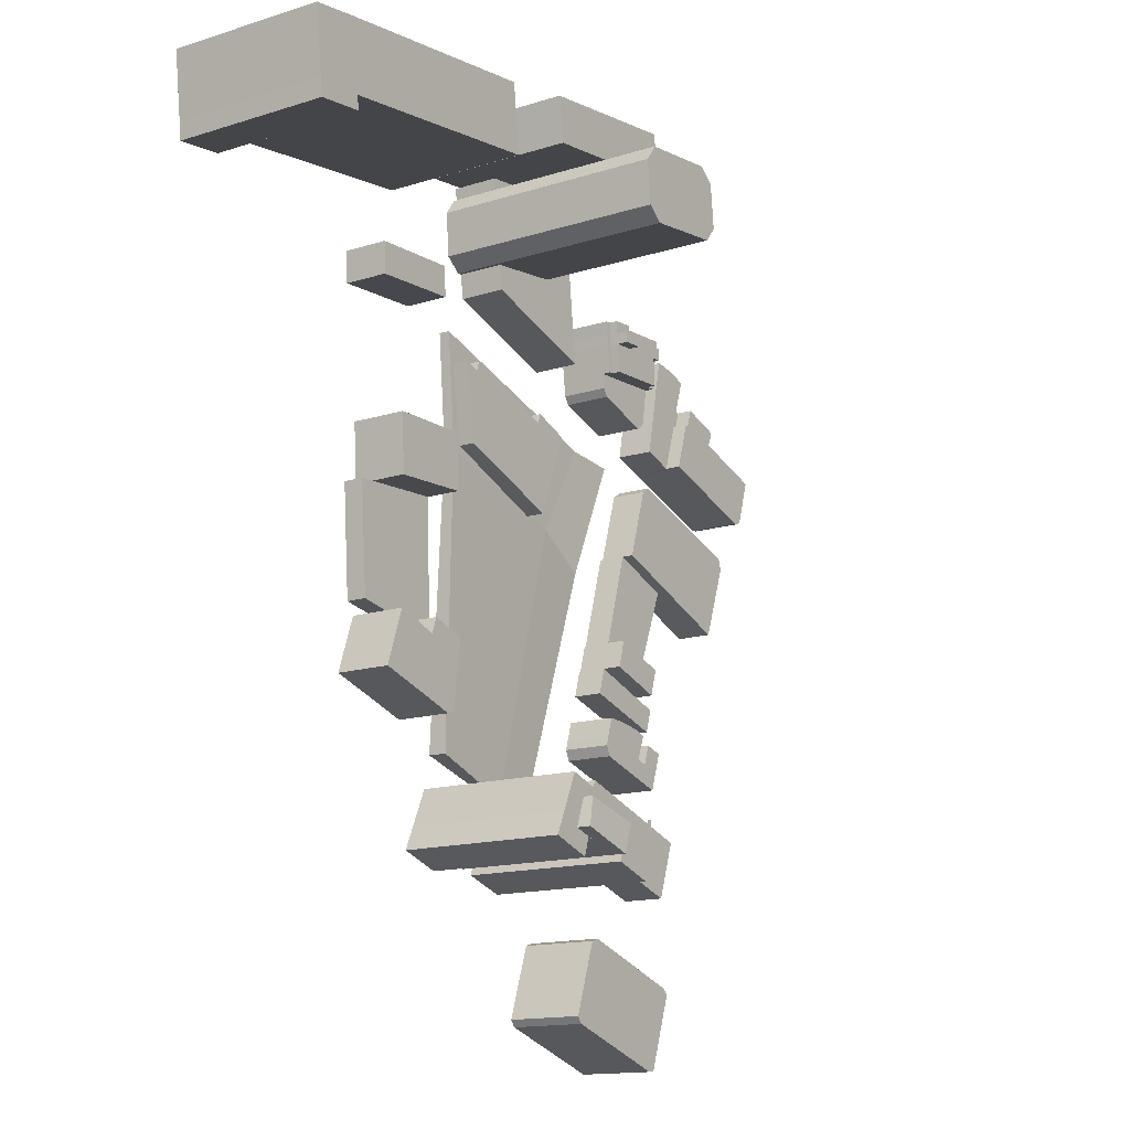
<metadata>
{"format":"obj","ext":"obj","renderer":"f3d","projection":"perspective","resolution":1024,"background":"white","views":[{"elev":-14.3,"azim":124.7,"up":"+Z"}]}
</metadata>
<code>
o Plane_Plane.002
v 0.5879 -0.000751 -0.1304
v 0.148 -0.000751 -0.2749
v 0.5258 -0.000751 0.05718
v 0.08589 -0.000751 -0.08835
v 0.5879 0.1363 -0.1304
v 0.148 0.1363 -0.2749
v 0.5258 0.1363 0.05718
v 0.08589 0.1363 -0.08835
f 1 3 4 2
f 5 6 8 7
f 3 7 8 4
f 2 6 5 1
f 4 8 6 2
f 1 5 7 3
o Plane.011_Plane
v -0.3456 0.01668 1.218
v 0.03228 0.01668 1.333
v -0.2874 0.01668 1.061
v 0.08154 0.01668 1.174
v -0.1013 0.01668 1.299
v -0.04788 0.01668 1.131
v 0.01348 0.01668 1.393
v -0.1205 0.01668 1.347
v 0.04284 0.01668 1.336
v 0.0921 0.01668 1.177
v -0.2687 0.01668 1.058
v -0.3221 0.01668 1.226
v -0.2987 0.01668 1.071
v 0.08605 0.01668 1.197
v 0.1638 0.01668 1.374
v 0.1952 0.01668 1.212
v 0.1915 0.01668 1.232
v 0.0264 0.01668 1.397
v 0.1523 0.01668 1.437
v -0.008162 0.01668 1.506
v 0.1299 0.01668 1.542
v 0.1432 0.01668 1.194
v 0.05916 0.01668 1.53
v -0.2987 0.1867 1.071
v -0.3456 0.1867 1.218
v -0.1013 0.1867 1.299
v 0.03228 0.1867 1.333
v 0.07549 0.1867 1.194
v 0.08154 0.1867 1.174
v -0.2687 0.1867 1.058
v -0.2874 0.1867 1.061
v -0.3221 0.1867 1.226
v -0.04788 0.1867 1.131
v -0.05444 0.1867 1.152
v -0.1205 0.1867 1.347
v 0.01348 0.1867 1.393
v 0.08605 0.1867 1.197
v 0.0921 0.1867 1.177
v 0.04284 0.1867 1.336
v -0.2753 0.1867 1.079
v 0.01348 0.1367 1.393
v 0.03228 0.1367 1.333
v 0.08605 0.1367 1.197
v 0.0921 0.1367 1.177
v 0.04284 0.1367 1.336
v 0.1915 0.1367 1.232
v 0.1952 0.1367 1.212
v 0.1638 0.1367 1.374
v 0.1028 0.1367 1.355
v 0.1383 0.1367 1.214
v 0.1432 0.1367 1.194
v 0.0264 0.1367 1.397
v 0.08887 0.1367 1.417
v 0.1523 0.1367 1.437
v 0.05916 0.1367 1.53
v 0.1299 0.1367 1.542
v -0.008162 0.1367 1.506
f 9 20 40 33
f 14 19 38 41
f 12 14 41 37
f 18 12 37 46
f 17 22 45 47
f 20 13 34 40
f 10 17 47 35
f 19 11 39 38
f 22 18 46 45
f 26 28 65 60
f 31 29 64 63
f 22 17 53 51
f 28 31 63 65
f 23 25 54 56
f 17 10 50 53
f 27 23 56 62
f 25 24 55 54
f 18 22 51 52
f 42 36 37 41
f 48 42 41 38
f 35 34 43 44
f 36 35 47 45
f 32 48 38 39
f 33 40 48 32
f 37 36 45 46
f 40 34 42 48
f 34 35 36 42
f 16 15 44 43
f 21 9 33 32
f 13 16 43 34
f 11 21 32 39
f 15 10 35 44
f 58 57 56 54
f 59 58 54 55
f 60 53 50 49
f 57 53 60 61
f 61 60 65 63
f 62 61 63 64
f 56 57 61 62
f 52 51 58 59
f 51 53 57 58
f 29 27 62 64
f 30 18 52 59
f 15 26 60 49
f 10 15 49 50
f 24 30 59 55
f 9 21 11 19 14 12 18 30 24 25 23 27 29 31 28 26 15 16 13 20
o Plane.009_Plane.011
v 1.092 -0.005131 1.88
v 1.05 -0.005131 1.523
v 0.7041 -0.005131 1.922
v 0.6477 -0.005131 1.392
v 1.092 0.1464 1.88
v 1.05 0.1464 1.523
v 0.7041 0.1464 1.922
v 0.6477 0.1464 1.392
f 66 68 69 67
f 70 71 73 72
f 68 72 73 69
f 67 71 70 66
f 69 73 71 67
f 66 70 72 68
o Plane.008_Plane.010
v 1.239 0.009338 2.014
v 1.221 0.009338 1.867
v 0.71 0.009338 2.078
v 0.6951 0.009338 1.924
v 1.239 0.4963 2.014
v 1.221 0.4963 1.867
v 0.71 0.4963 2.078
v 0.6951 0.4963 1.924
f 74 76 77 75
f 78 79 81 80
f 76 80 81 77
f 75 79 78 74
f 77 81 79 75
f 74 78 80 76
o Plane.006_Plane.008
v 2.208 -0.02621 1.91
v 2.175 -0.02621 1.687
v 1.411 -0.02621 2.004
v 1.388 -0.02621 1.779
v 2.208 -0.02621 1.891
v 1.409 -0.02621 1.982
v 2.323 -0.02621 1.608
v 2.17 -0.02621 1.625
v 2.353 -0.02621 1.873
v 2.329 -0.02621 1.666
v 2.208 -0.02621 1.91
v 2.175 -0.02621 1.687
v 1.411 -0.02621 2.004
v 1.388 -0.02621 1.779
v 2.208 -0.02621 1.891
v 1.409 -0.02621 1.982
v 2.323 -0.02621 1.608
v 2.17 -0.02621 1.625
v 2.353 -0.02621 1.873
v 2.329 -0.02621 1.666
v 2.208 0.4516 1.91
v 2.175 0.4516 1.687
v 1.411 0.4516 2.004
v 1.388 0.4516 1.779
v 2.208 0.4516 1.891
v 1.409 0.4516 1.982
v 2.323 0.4516 1.608
v 2.17 0.4516 1.625
v 2.353 0.4516 1.873
v 2.329 0.4516 1.666
v 2.175 0.4816 1.687
v 2.208 0.4816 1.891
v 2.323 0.4816 1.608
v 2.17 0.4816 1.625
v 2.353 0.4816 1.873
v 2.329 0.4816 1.666
f 86 87 85 83
f 83 89 88 91
f 83 91 90 86
f 82 84 87 86
f 92 96 106 102
f 94 92 102 104
f 97 94 104 107
f 99 93 103 109
f 90 91 101 100
f 83 85 95 93
f 88 89 99 98
f 89 83 93 99
f 87 84 94 97
f 84 82 92 94
f 82 86 96 92
f 86 90 100 96
f 91 88 98 101
f 85 87 97 95
f 106 103 105 107
f 109 115 114 108
f 110 116 113 106
f 102 106 107 104
f 96 100 110 106
f 101 98 108 111
f 95 97 107 105
f 100 101 111 110
f 93 95 105 103
f 98 99 109 108
f 112 117 114 115
f 112 113 116 117
f 111 117 116 110
f 106 113 112 103
f 108 114 117 111
f 103 112 115 109
o Plane.005_Plane.007
v 1.1 -0.005131 1.837
v 1.075 -0.005131 1.601
v 0.8322 -0.005131 1.865
v 0.8056 -0.005131 1.631
v 1.138 -0.005131 1.784
v 1.126 -0.005131 1.642
v 0.7668 -0.005131 1.682
v 0.7814 -0.005131 1.823
v 1.1 0.7464 1.837
v 1.075 0.7464 1.601
v 0.8322 0.7464 1.865
v 0.8056 0.7464 1.631
v 1.138 0.7464 1.784
v 1.126 0.7464 1.642
v 0.7668 0.7464 1.682
v 0.7814 0.7464 1.823
f 123 124 121 119
f 118 120 125 122
f 122 125 124 123
f 131 127 129 132
f 126 130 133 128
f 130 131 132 133
f 123 131 130 122
f 120 128 133 125
f 119 127 131 123
f 124 132 129 121
f 122 130 126 118
f 121 129 127 119
f 118 126 128 120
f 125 133 132 124
o Plane.003_Plane.005
v 0.6258 -0 0.8657
v 0.4909 -0 0.792
v 0.4664 0 1.165
v 0.324 0 1.119
f 134 135 137 136
o Plane.002_Plane.004
v 1.103 0.01872 1.024
v 0.7334 0.01872 0.8843
v 1.142 0.01872 1.28
v 0.6296 0.01872 1.161
v 0.7915 0.01872 0.9063
v 0.7501 0.01872 1.209
v 0.7609 0.01872 1.177
v 0.8148 0.01872 0.9151
v 1.078 0.01872 1.293
v 1.023 0.01872 0.9937
v 1.088 0.01872 1.26
v 1.059 0.01872 1.007
v 1.103 0.08172 1.024
v 0.7334 0.08172 0.8843
v 1.142 0.08172 1.28
v 0.6296 0.08172 1.161
v 0.7915 0.08172 0.9063
v 0.7501 0.08172 1.209
v 0.7609 0.08172 1.177
v 0.8148 0.08172 0.9151
v 1.078 0.08172 1.293
v 1.023 0.08172 0.9937
v 1.088 0.08172 1.26
v 1.059 0.08172 1.007
f 142 143 141 139
f 145 144 143 142
f 147 146 144 145
f 149 148 146 147
f 138 140 148 149
f 154 151 153 155
f 157 154 155 156
f 159 157 156 158
f 161 159 158 160
f 150 161 160 152
f 146 148 160 158
f 148 140 152 160
f 144 146 158 156
f 140 138 150 152
f 143 144 156 155
f 138 149 161 150
f 145 142 154 157
f 149 147 159 161
f 142 139 151 154
f 147 145 157 159
f 141 143 155 153
f 139 141 153 151
o Plane.001_Plane.003
v 1.653 0.02306 0.218
v 1.346 0.02306 0.1396
v 1.564 0.02306 0.3883
v 1.316 0.02306 0.3591
v 1.373 0.02306 0.1273
v 1.432 0.02306 0.3991
v 1.592 0.02306 0.3952
v 1.331 0.02306 0.2493
v 1.399 0.02306 0.2646
v 1.451 0.02306 0.3469
v 1.488 0.02306 0.1654
v 1.472 0.02306 0.2912
v 1.653 0.2011 0.218
v 1.346 0.2011 0.1396
v 1.564 0.2011 0.3883
v 1.316 0.2011 0.3591
v 1.373 0.2011 0.1273
v 1.432 0.2011 0.3991
v 1.592 0.2011 0.3952
v 1.331 0.2011 0.2493
v 1.399 0.2011 0.2646
v 1.451 0.2011 0.3469
v 1.488 0.2011 0.1654
v 1.472 0.2011 0.2912
f 170 167 165 169
f 173 171 167 170
f 172 173 170 166
f 166 170 169 163
f 162 168 173 172
f 168 164 171 173
f 182 181 177 179
f 185 182 179 183
f 184 178 182 185
f 178 175 181 182
f 174 184 185 180
f 180 185 183 176
f 169 181 175 163
f 167 179 177 165
f 171 183 179 167
f 165 177 181 169
f 172 184 174 162
f 164 176 183 171
f 162 174 180 168
f 168 180 176 164
f 166 178 184 172
f 163 175 178 166
o Plane.012_Plane.015
v 0.3049 0.0286 1.143
v 1.166 0.03 1.377
v 0.7216 -0.000259 -0.09014
v 1.159 0.03 0.05917
v 0.4616 0.01859 0.7533
v 1.134 0.03 1.007
v 0.4719 0.02459 1.163
v 0.8678 0.01549 -0.03768
v 0.6281 0.01859 0.8633
v 0.3055 -0.005131 1.144
v 1.166 -0.005131 1.378
v 0.7222 -0.03539 -0.08949
v 1.16 -0.02913 0.05981
v 0.4622 -0.01654 0.7539
v 1.134 -0.005131 1.007
v 0.4725 -0.005131 1.163
v 0.8684 -0.01654 -0.03703
v 0.6287 -0.01654 0.8639
f 194 191 189 193
f 192 187 191 194
f 186 192 194 190
f 190 194 193 188
f 203 202 198 200
f 201 203 200 196
f 195 199 203 201
f 199 197 202 203
f 191 187 196 200
f 188 193 202 197
f 187 192 201 196
f 193 189 198 202
f 190 188 197 199
f 189 191 200 198
f 186 190 199 195
f 192 186 195 201
o Plane.013_Plane.017
v -0.01 0 0.01
v 0.01 0 0.01
v -0.01 -0 -0.01
v 0.01 -0 -0.01
f 204 205 207 206
o Plane.014_Plane.019
v 0.3114 0.0248 0.8294
v -0.1576 0.0248 0.65
v 0.2125 0.0248 1.08
v -0.2332 0.0248 0.9286
v 0.2422 0.0248 1.06
v -0.2437 0.0248 0.8951
v 0.3114 0.1408 0.8294
v -0.1576 0.1408 0.65
v 0.2125 0.1408 1.08
v -0.2332 0.1408 0.9286
v 0.2422 0.1408 1.06
v -0.2437 0.1408 0.8951
f 212 210 211 213
f 208 212 213 209
f 218 219 217 216
f 214 215 219 218
f 213 219 215 209
f 210 216 217 211
f 209 215 214 208
f 212 218 216 210
f 211 217 219 213
f 208 214 218 212
o Plane.015_Plane.020
v 1.124 0.5011 -0.1081
v 1.157 0.5011 -0.2005
v 0.9773 0.5011 -0.2584
v 0.9454 0.5011 -0.167
v 1.124 0.5331 -0.1081
v 1.157 0.5461 -0.2005
v 0.9773 0.5461 -0.2584
v 0.9454 0.5461 -0.167
v 1.252 -0.0399 -0.2334
v 1.088 -0.0399 -0.1747
v 1.168 -0.0399 -0.04176
v 1.209 -0.0399 -0.1354
v 1.117 -0.0399 -0.2798
v 1.228 -0.0399 -0.179
v 1.099 -0.0399 -0.2196
v 1.063 -0.0399 -0.07856
v 0.9773 -0.0399 -0.2584
v 0.9309 -0.0399 -0.1242
v 0.9625 -0.0399 -0.2157
v 0.8888 -0.0399 -0.1393
v 0.9205 -0.0399 -0.2308
v 0.7543 -0.0399 -0.1836
v 0.7859 -0.0399 -0.2751
v 0.9345 -0.0399 -0.2723
v 0.7999 -0.0399 -0.3166
v 1.252 0.5011 -0.2334
v 1.088 0.5011 -0.1747
v 1.168 0.5011 -0.04176
v 1.209 0.5011 -0.1354
v 1.117 0.5011 -0.2798
v 1.228 0.5011 -0.179
v 1.099 0.5011 -0.2196
v 1.063 0.5011 -0.07856
v 0.9773 0.5011 -0.2584
v 0.9309 0.5011 -0.1242
v 0.9625 0.5011 -0.2157
v 0.8888 0.5011 -0.1393
v 0.9205 0.5011 -0.2308
v 0.7543 0.5011 -0.1836
v 0.7859 0.5011 -0.2751
v 0.9345 0.5011 -0.2723
v 0.7999 0.5011 -0.3166
f 221 220 223 222
f 225 226 227 224
f 223 227 226 222
f 221 225 224 220
f 220 224 227 223
f 222 226 225 221
f 234 229 238 236
f 229 234 233 231
f 228 233 234 232
f 229 235 237 238
f 235 229 231 230
f 238 237 239 240
f 240 239 241 242
f 240 242 244 243
f 251 253 255 246
f 246 248 250 251
f 245 249 251 250
f 246 255 254 252
f 252 247 248 246
f 255 257 256 254
f 257 259 258 256
f 257 260 261 259
f 240 257 255 238
f 236 253 251 234
f 230 247 252 235
f 241 258 259 242
f 231 248 247 230
f 232 249 245 228
f 239 256 258 241
f 238 255 253 236
f 233 250 248 231
f 244 261 260 243
f 234 251 249 232
f 242 259 261 244
f 228 245 250 233
f 235 252 254 237
f 243 260 257 240
f 237 254 256 239
o Plane.004_Plane.021
v 0.4983 0.007474 0.1699
v 0.3297 0.007474 0.1126
v 0.471 0.007474 0.2616
v 0.2878 0.007474 0.2313
v 0.4832 0.007474 0.1368
v 0.3364 0.007474 0.09183
v 0.4897 0.007474 0.1995
v 0.3165 0.007474 0.1499
v 0.2293 0.007474 0.0823
v 0.236 0.007474 0.06155
v 0.2178 0.007474 0.1197
v 0.2929 0.007474 0.1015
v 0.2803 0.007474 0.1388
v 0.2996 0.007474 0.08073
v 0.3681 0.007474 0.1256
v 0.3295 0.007474 0.2449
v 0.3698 0.007474 0.1021
v 0.3559 0.007474 0.1612
v 0.3883 0.007474 0.2554
v 0.4142 0.007474 0.1779
v 0.4248 0.007474 0.1449
v 0.4192 0.007474 0.1172
v 0.1971 0.007474 0.1853
v 0.2596 0.007474 0.2044
v 0.4983 0.1635 0.1699
v 0.3297 0.1635 0.1126
v 0.471 0.1635 0.2616
v 0.2878 0.1635 0.2313
v 0.4832 0.1635 0.1368
v 0.3364 0.1635 0.09183
v 0.4897 0.1635 0.1995
v 0.3165 0.1635 0.1499
v 0.2293 0.1635 0.0823
v 0.236 0.1635 0.06155
v 0.2178 0.1635 0.1197
v 0.2929 0.1635 0.1015
v 0.2803 0.1635 0.1388
v 0.2996 0.1635 0.08073
v 0.3681 0.1635 0.1256
v 0.3295 0.1635 0.2449
v 0.3698 0.1635 0.1021
v 0.3559 0.1635 0.1612
v 0.3883 0.1635 0.2554
v 0.4142 0.1635 0.1779
v 0.4248 0.1635 0.1449
v 0.4192 0.1635 0.1172
v 0.1971 0.1635 0.1853
v 0.2596 0.1635 0.2044
f 279 277 265 269
f 282 283 266 262
f 276 279 269 263
f 274 272 270 273
f 273 270 271 275
f 263 273 275 267
f 269 274 273 263
f 282 281 279 276
f 263 267 278 276
f 281 280 277 279
f 268 264 280 281
f 262 268 281 282
f 276 278 283 282
f 274 285 284 272
f 303 293 289 301
f 306 286 290 307
f 300 287 293 303
f 298 297 294 296
f 297 299 295 294
f 287 291 299 297
f 293 287 297 298
f 306 300 303 305
f 287 300 302 291
f 305 303 301 304
f 292 305 304 288
f 286 306 305 292
f 300 306 307 302
f 298 296 308 309
f 265 277 301 289
f 285 274 298 309
f 275 271 295 299
f 264 268 292 288
f 283 278 302 307
f 268 262 286 292
f 266 283 307 290
f 269 265 289 293
f 267 275 299 291
f 271 270 294 295
f 280 264 288 304
f 270 272 296 294
f 278 267 291 302
f 284 285 309 308
f 277 280 304 301
f 262 266 290 286
f 272 284 308 296
f 274 269 293 298
o Plane.016_Plane.022
v 0.3985 0.01184 0.5246
v 0.424 0.01184 0.4353
v 0.2121 0.01184 0.4592
v 0.237 0.01184 0.3721
v 0.3985 0.1635 0.5246
v 0.424 0.1635 0.4353
v 0.2121 0.1635 0.4592
v 0.237 0.1635 0.3721
f 311 310 312 313
f 315 317 316 314
f 313 312 316 317
f 310 311 315 314
f 311 313 317 315
f 312 310 314 316
o Plane.017_Plane.023
v 0.3114 0.1035 0.8294
v 0.3985 0.1035 0.5243
v 0.09928 0.1035 0.7483
v 0.2121 0.1035 0.4592
v 0.3114 0.01583 0.8294
v 0.3985 0.01583 0.5243
v 0.09928 0.01583 0.7483
v 0.2121 0.01582 0.4592
f 319 321 320 318
f 323 322 324 325
f 321 325 324 320
f 318 322 323 319
f 319 323 325 321
f 320 324 322 318
o Plane.018_Plane.024
v 1.593 0.02155 0.7871
v 1.601 0.02155 0.975
v 1.333 0.02155 0.7984
v 1.339 0.02155 0.9766
v 1.593 0.1996 0.7871
v 1.601 0.1996 0.975
v 1.333 0.1996 0.7984
v 1.339 0.1996 0.9766
f 326 327 329 328
f 330 332 333 331
f 329 333 332 328
f 327 331 333 329
f 328 332 330 326
f 326 330 331 327
o Plane.020_Plane.026
v 1.642 0.01532 1.391
v 1.645 0.1575 1.491
v 1.642 0.1575 1.391
v 1.645 0.01532 1.491
v 1.356 0.1575 1.503
v 1.352 0.1575 1.406
v 1.352 0.01532 1.406
v 1.356 0.01532 1.503
f 340 339 336 334
f 341 338 339 340
f 337 335 338 341
f 334 336 335 337
f 334 337 341 340
f 336 339 338 335
o Plane.022_Plane.028
v 0.5241 0.02181 1.339
v 0.5495 0.02181 1.554
v 0.2954 0.02181 1.269
v 0.2469 0.02181 1.569
v 0.5073 0.02181 1.314
v 0.3232 0.02181 1.253
v 0.5295 0.02181 1.386
v 0.2747 0.02181 1.397
v 0.5241 0.1748 1.339
v 0.5495 0.1748 1.554
v 0.2954 0.1748 1.269
v 0.2469 0.1748 1.569
v 0.5073 0.1748 1.314
v 0.3232 0.1748 1.253
v 0.5295 0.1748 1.386
v 0.2747 0.1748 1.397
v 0.3171 0.02181 1.567
v 0.3231 0.02181 1.278
v 0.3455 0.02181 1.26
v 0.3056 0.02181 1.396
v 0.3171 0.1748 1.567
v 0.3231 0.1748 1.278
v 0.3455 0.1748 1.26
v 0.3056 0.1748 1.396
v 0.5495 0.1748 1.554
v 0.2469 0.1748 1.569
v 0.5295 0.1748 1.386
v 0.2747 0.1748 1.397
v 0.3171 0.1748 1.567
v 0.3056 0.1748 1.396
v 0.5495 0.2023 1.554
v 0.2469 0.2023 1.569
v 0.5295 0.2023 1.386
v 0.2747 0.2023 1.397
v 0.3171 0.2023 1.567
v 0.3056 0.2023 1.396
v 0.2594 0.02181 1.492
v 0.252 0.02181 1.533
v 0.5439 0.02181 1.513
v 0.5405 0.02181 1.478
v 0.2594 0.1748 1.492
v 0.252 0.1748 1.533
v 0.5439 0.1748 1.513
v 0.5405 0.1748 1.478
v 0.3119 0.02181 1.489
v 0.3143 0.02181 1.529
v 0.2594 0.1748 1.492
v 0.252 0.1748 1.533
v 0.5439 0.1748 1.513
v 0.5405 0.1748 1.478
v 0.2594 0.2023 1.492
v 0.252 0.2023 1.533
v 0.5439 0.2023 1.513
v 0.5405 0.2023 1.478
v 0.3143 0.2023 1.529
v 0.3119 0.2023 1.489
v 0.3064 0.02181 1.273
v 0.332 0.02181 1.256
v 0.3064 0.1748 1.273
v 0.332 0.1748 1.256
v 0.2821 0.02181 1.569
v 0.287 0.02181 1.396
v 0.2821 0.1748 1.569
v 0.287 0.1748 1.396
v 0.2821 0.1748 1.569
v 0.287 0.1748 1.396
v 0.2821 0.2023 1.569
v 0.287 0.2023 1.396
v 0.2802 0.2023 1.491
v 0.2806 0.2023 1.532
v 0.2802 0.02181 1.491
v 0.2806 0.02181 1.532
v 0.5293 0.02181 1.556
v 0.5138 0.02181 1.387
v 0.5293 0.1748 1.556
v 0.5138 0.1748 1.387
v 0.5099 0.02181 1.334
v 0.4959 0.02181 1.31
v 0.5099 0.1748 1.334
v 0.4959 0.1748 1.31
v 0.5293 0.1748 1.556
v 0.5138 0.1748 1.387
v 0.5293 0.2023 1.556
v 0.5138 0.2023 1.387
v 0.5244 0.2023 1.479
v 0.527 0.2023 1.515
v 0.5244 0.02181 1.479
v 0.527 0.02181 1.515
v 0.4483 0.02181 1.316
v 0.4463 0.02181 1.293
v 0.4483 0.1748 1.316
v 0.4463 0.1748 1.293
v 0.4569 0.2023 1.519
v 0.4593 0.02181 1.56
v 0.4451 0.02181 1.39
v 0.4593 0.1748 1.56
v 0.4451 0.1748 1.39
v 0.4593 0.1748 1.56
v 0.4451 0.1748 1.39
v 0.4593 0.2023 1.56
v 0.4451 0.2023 1.39
v 0.4544 0.02181 1.482
v 0.4569 0.02181 1.519
v 0.3056 0.2298 1.396
v 0.3143 0.2298 1.529
v 0.3119 0.2298 1.489
v 0.2802 0.2298 1.491
v 0.2806 0.2298 1.532
v 0.5293 0.2298 1.556
v 0.5138 0.2298 1.387
v 0.5244 0.2298 1.479
v 0.527 0.2298 1.515
v 0.4544 0.2298 1.482
v 0.4569 0.2298 1.519
v 0.4593 0.2298 1.56
v 0.4451 0.2298 1.39
v 0.5244 0.2658 1.479
v 0.527 0.2658 1.515
v 0.4544 0.2658 1.482
v 0.4569 0.2658 1.519
f 413 402 345 379
f 418 419 346 342
f 398 403 349 344
f 417 423 368 356
f 420 350 354 421
f 400 352 357 405
f 380 384 351 343
f 346 354 350 342
f 378 382 357 349
f 402 404 353 345
f 349 357 352 344
f 344 352 355 347
f 419 421 354 346
f 342 350 356 348
f 399 401 364 360
f 435 437 362 358
f 432 363 365 438
f 400 363 364 401
f 404 406 367 353
f 430 436 361 359
f 398 399 360 359
f 444 435 358 387
f 423 425 374 368
f 407 409 377 371
f 384 390 366 351
f 405 407 371 365
f 382 388 369 357
f 437 439 370 362
f 411 393 373 408
f 434 396 376 441
f 388 392 375 369
f 406 408 373 367
f 390 394 372 366
f 439 441 376 370
f 368 374 395 391
f 391 395 394 390
f 367 373 393 389
f 389 393 392 388
f 410 448 447 397
f 397 447 445 377
f 409 375 392 410
f 410 392 393 411
f 353 367 389 383
f 383 389 388 382
f 356 368 391 385
f 385 391 390 384
f 436 443 386 361
f 443 444 387 386
f 345 353 383 379
f 379 383 382 378
f 348 356 385 381
f 381 385 384 380
f 403 412 378 349
f 412 413 379 378
f 386 387 413 412
f 361 386 412 403
f 441 456 455 434
f 377 409 410 397
f 370 376 408 406
f 396 411 408 376
f 357 369 407 405
f 369 375 409 407
f 344 347 399 398
f 362 370 406 404
f 352 400 401 355
f 347 355 401 399
f 358 362 404 402
f 363 400 405 365
f 359 361 403 398
f 387 358 402 413
f 381 380 429 428
f 348 381 428 415
f 395 426 427 394
f 374 425 426 395
f 366 372 424 422
f 394 427 424 372
f 351 366 422 416
f 440 442 425 423
f 380 343 414 429
f 342 348 415 418
f 350 420 417 356
f 343 351 416 414
f 431 433 421 419
f 432 420 421 433
f 438 440 423 417
f 430 431 419 418
f 359 360 431 430
f 365 371 440 438
f 363 432 433 364
f 360 364 433 431
f 371 377 442 440
f 428 429 444 443
f 415 428 443 436
f 424 450 456 441
f 411 449 448 410
f 422 424 441 439
f 425 451 452 426
f 416 422 439 437
f 429 414 435 444
f 418 415 436 430
f 420 432 438 417
f 414 416 437 435
f 457 445 447 454
f 454 447 446 455
f 447 448 449 446
f 454 460 458 452
f 451 457 454 452
f 453 455 456 450
f 427 453 450 424
f 434 455 446 396
f 377 445 457 442
f 442 457 451 425
f 426 452 453 427
f 396 446 449 411
f 458 460 461 459
f 455 461 460 454
f 453 459 461 455
f 452 458 459 453
o Plane.007_Plane.029
v 0.7633 -0.01069 -0.6923
v 0.3535 -0.01069 -0.832
v 0.687 -0.01069 -0.4639
v 0.2734 -0.01069 -0.595
v 0.7465 -0.01069 -0.7141
v 0.3764 -0.01069 -0.8367
v 0.2895 -0.01069 -0.5768
v 0.6599 -0.01069 -0.4545
v 0.7633 0.2343 -0.6923
v 0.3535 0.2343 -0.832
v 0.687 0.2343 -0.4639
v 0.2734 0.2343 -0.595
v 0.7465 0.2343 -0.7141
v 0.3764 0.2343 -0.8367
v 0.2895 0.2343 -0.5768
v 0.6599 0.2343 -0.4545
f 467 468 465 463
f 462 464 469 466
f 466 469 468 467
f 475 471 473 476
f 470 474 477 472
f 474 475 476 477
f 468 469 477 476
f 466 467 475 474
f 469 464 472 477
f 467 463 471 475
f 465 468 476 473
f 462 466 474 470
f 463 465 473 471
f 464 462 470 472
o Plane.019_Plane.030
v 1.432 0.02191 0.3991
v 1.446 0.02191 0.7935
v 1.316 0.02191 0.3591
v 1.333 0.02191 0.7984
v 1.617 0.02191 0.4333
v 1.641 0.02191 0.7842
v 1.432 0.08687 0.3991
v 1.446 0.08687 0.7935
v 1.316 0.08687 0.3591
v 1.333 0.08687 0.7984
v 1.617 0.08687 0.4333
v 1.641 0.08687 0.7842
f 478 479 481 480
f 478 482 483 479
f 484 486 487 485
f 484 485 489 488
f 479 483 489 485
f 480 481 487 486
f 481 479 485 487
f 482 478 484 488
f 483 482 488 489
f 478 480 486 484
o Plane.021_Plane.006
v 0.424 0.007711 0.4353
v 0.4472 0.007711 0.3511
v 0.1509 0.007711 0.3431
v 0.1747 0.007711 0.2674
v 0.424 0.1035 0.4353
v 0.4472 0.1035 0.3511
v 0.1509 0.1035 0.3431
v 0.1747 0.1035 0.2674
f 491 490 492 493
f 495 497 496 494
f 493 492 496 497
f 490 491 495 494
f 491 493 497 495
f 492 490 494 496

</code>
